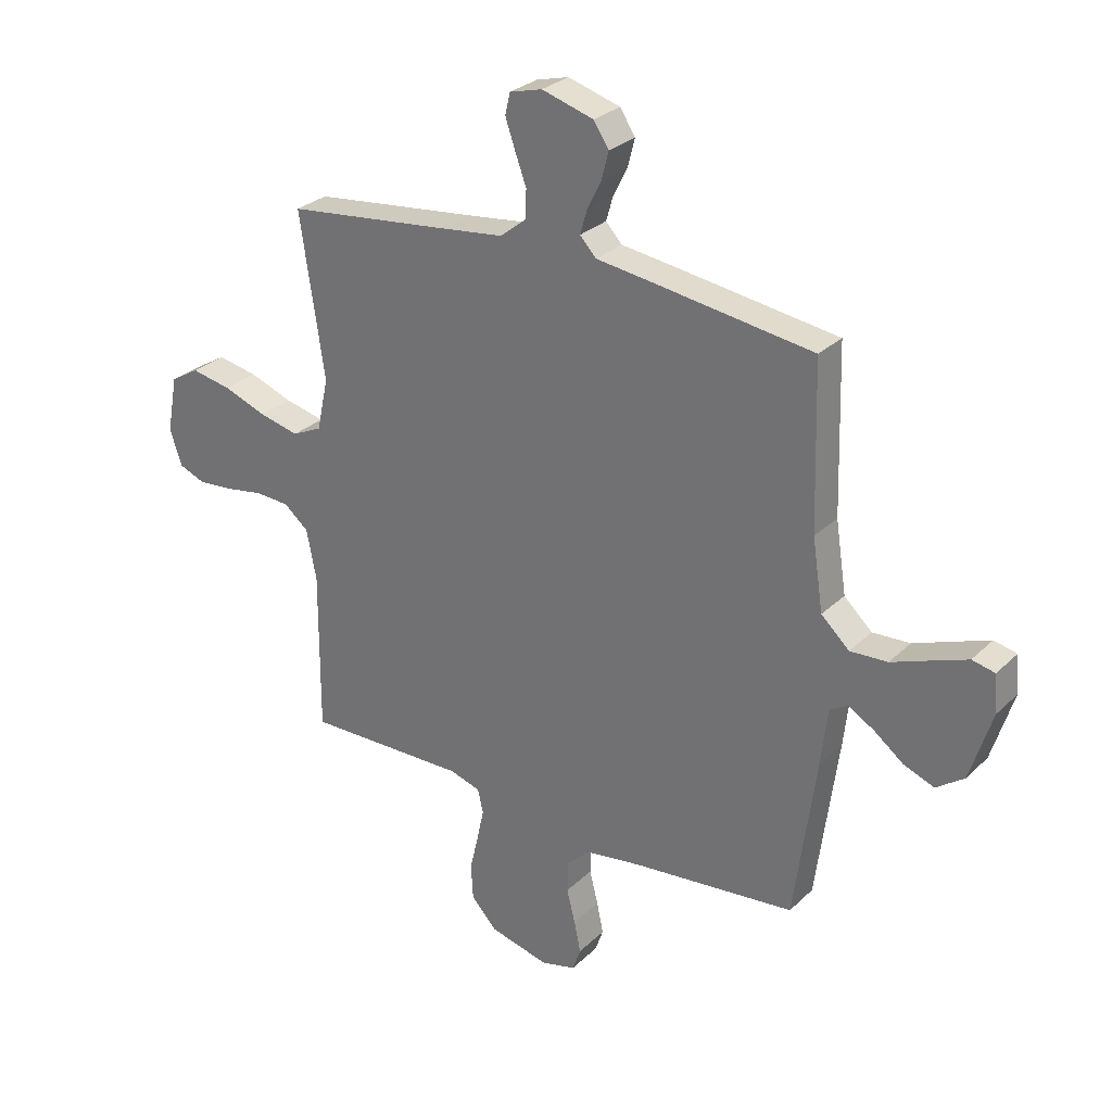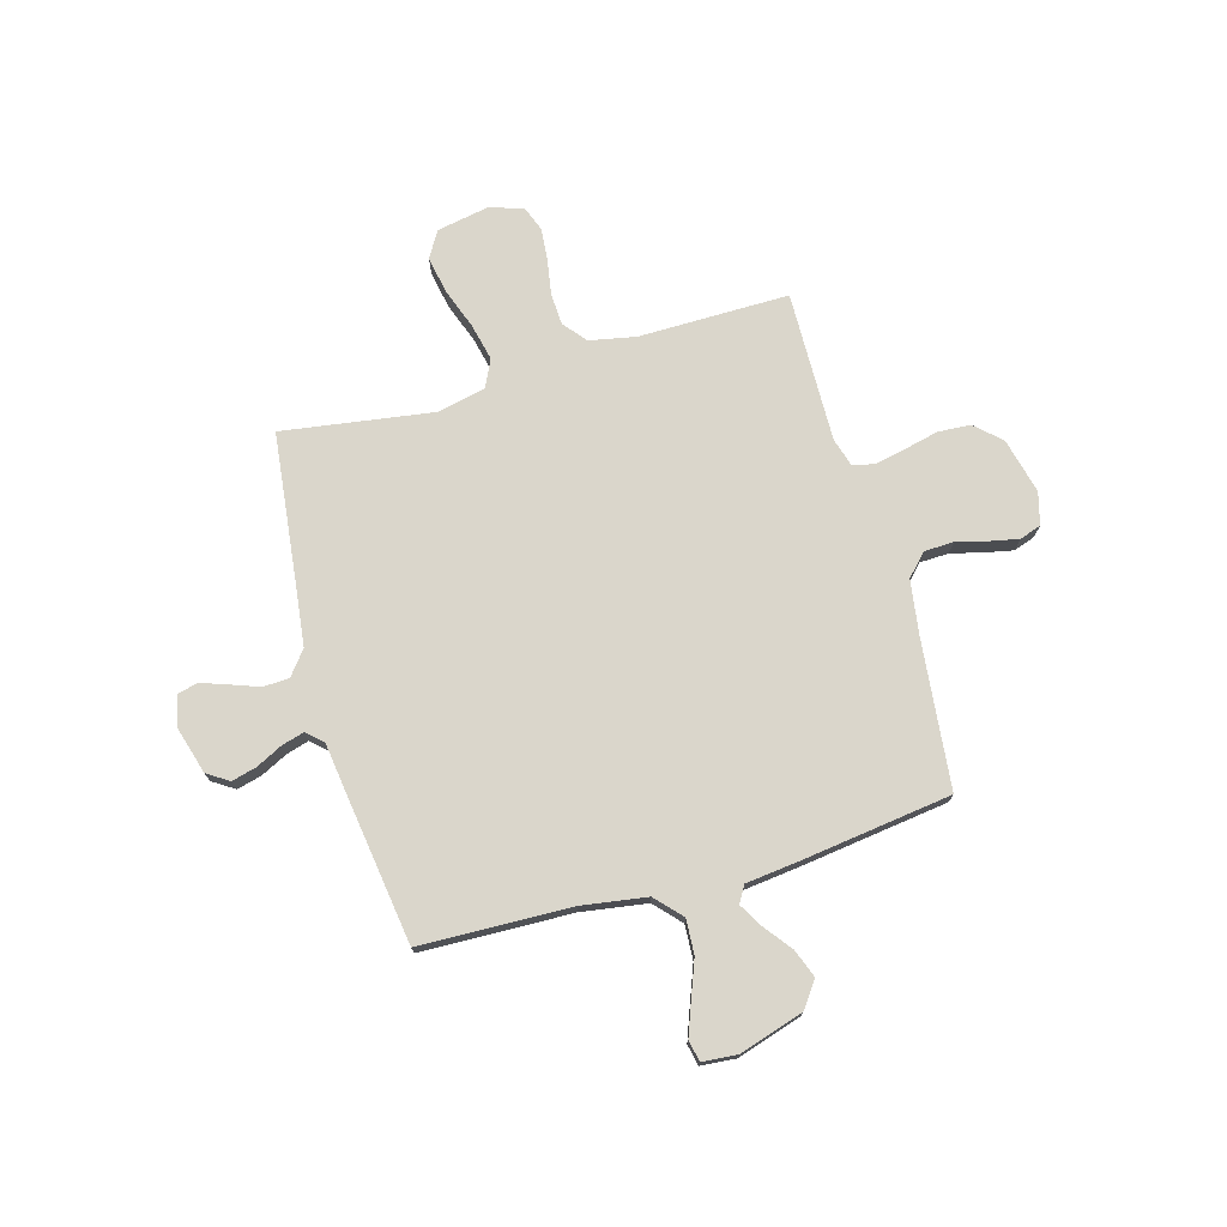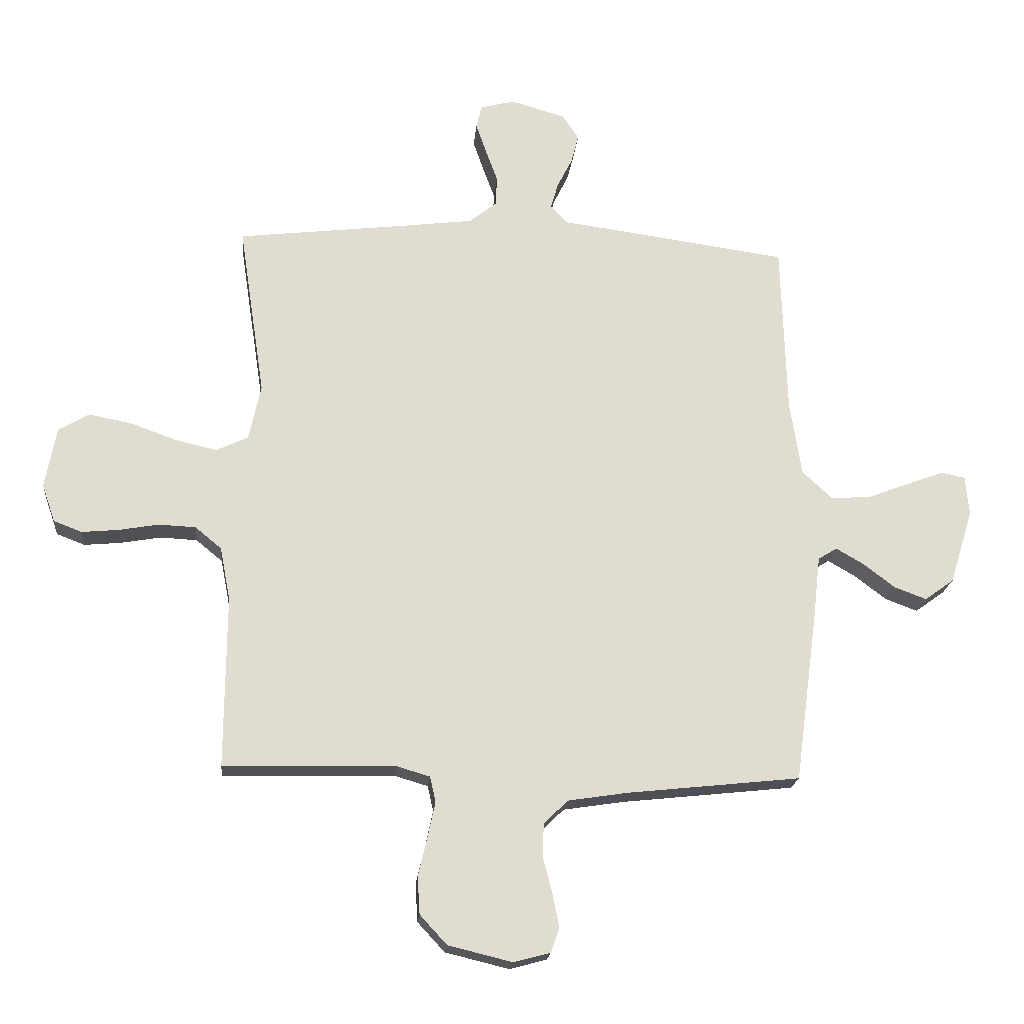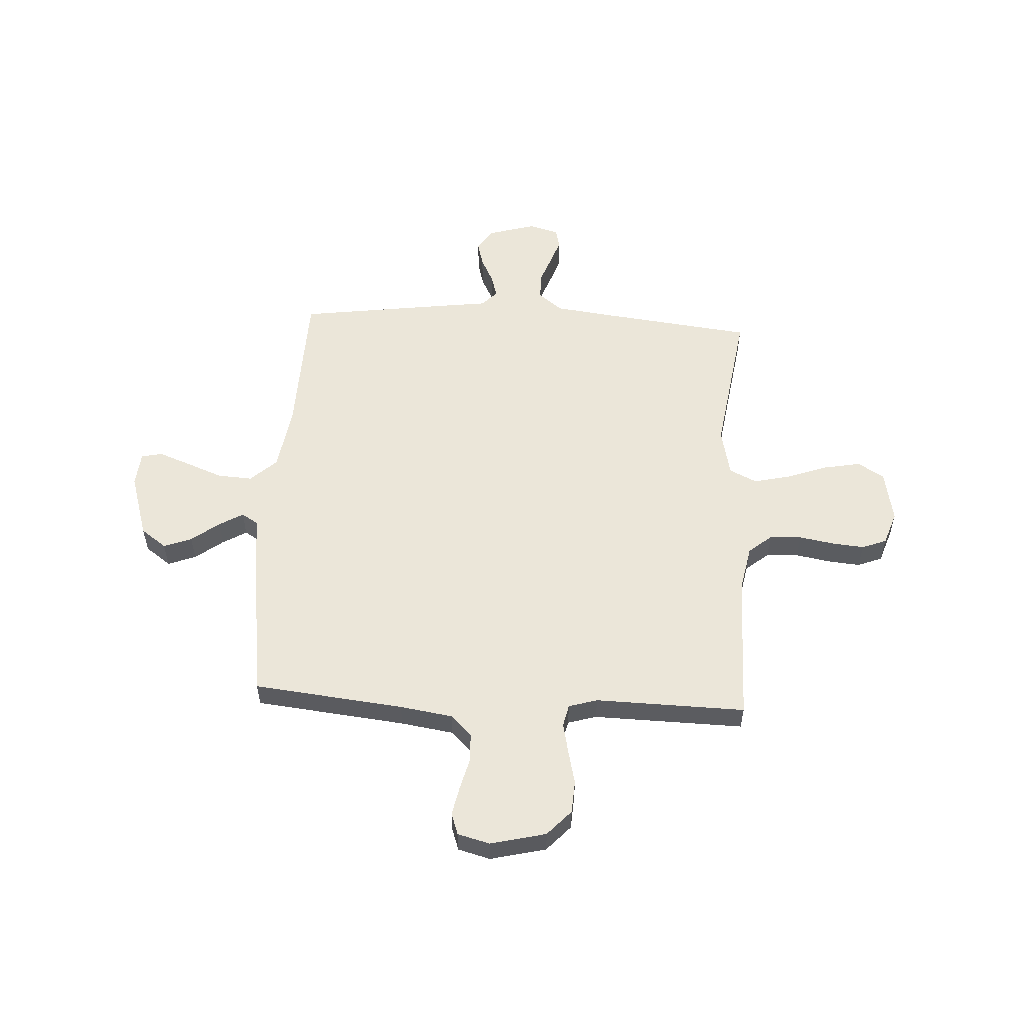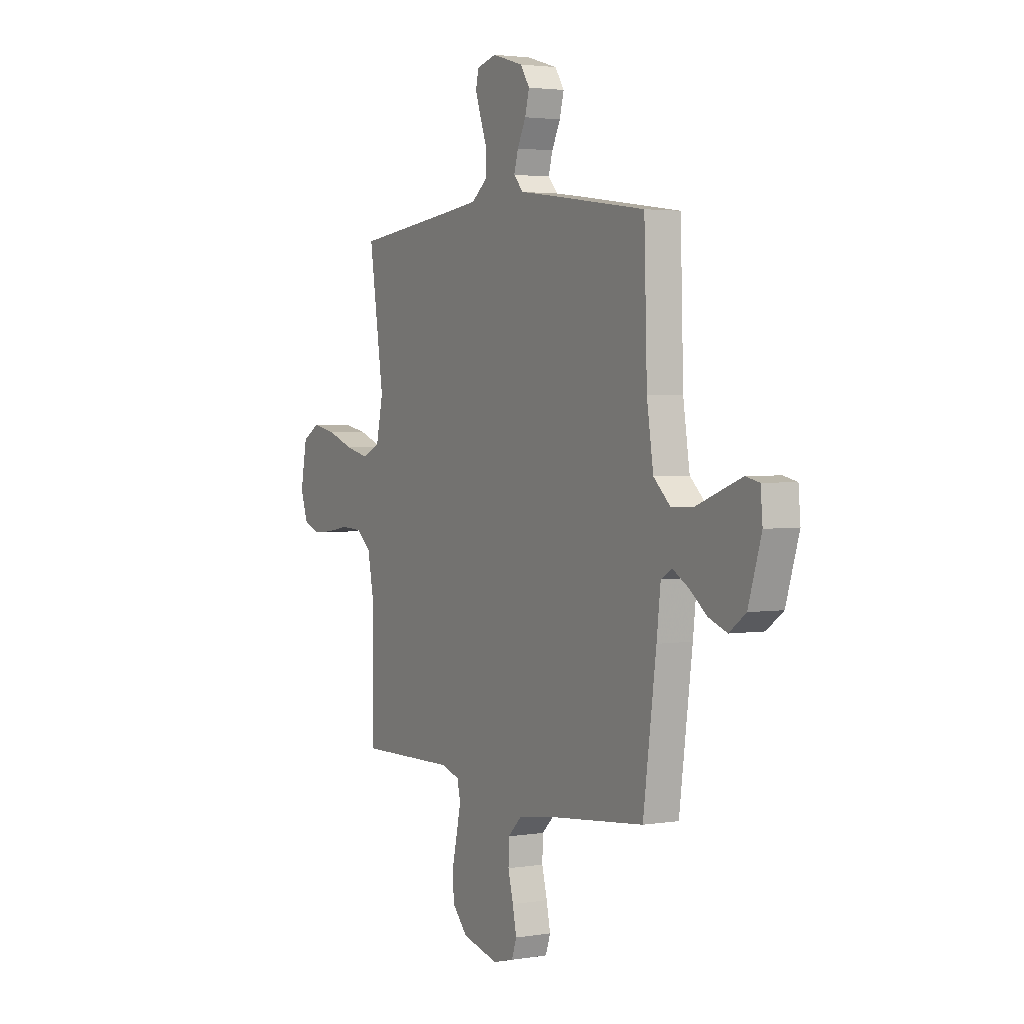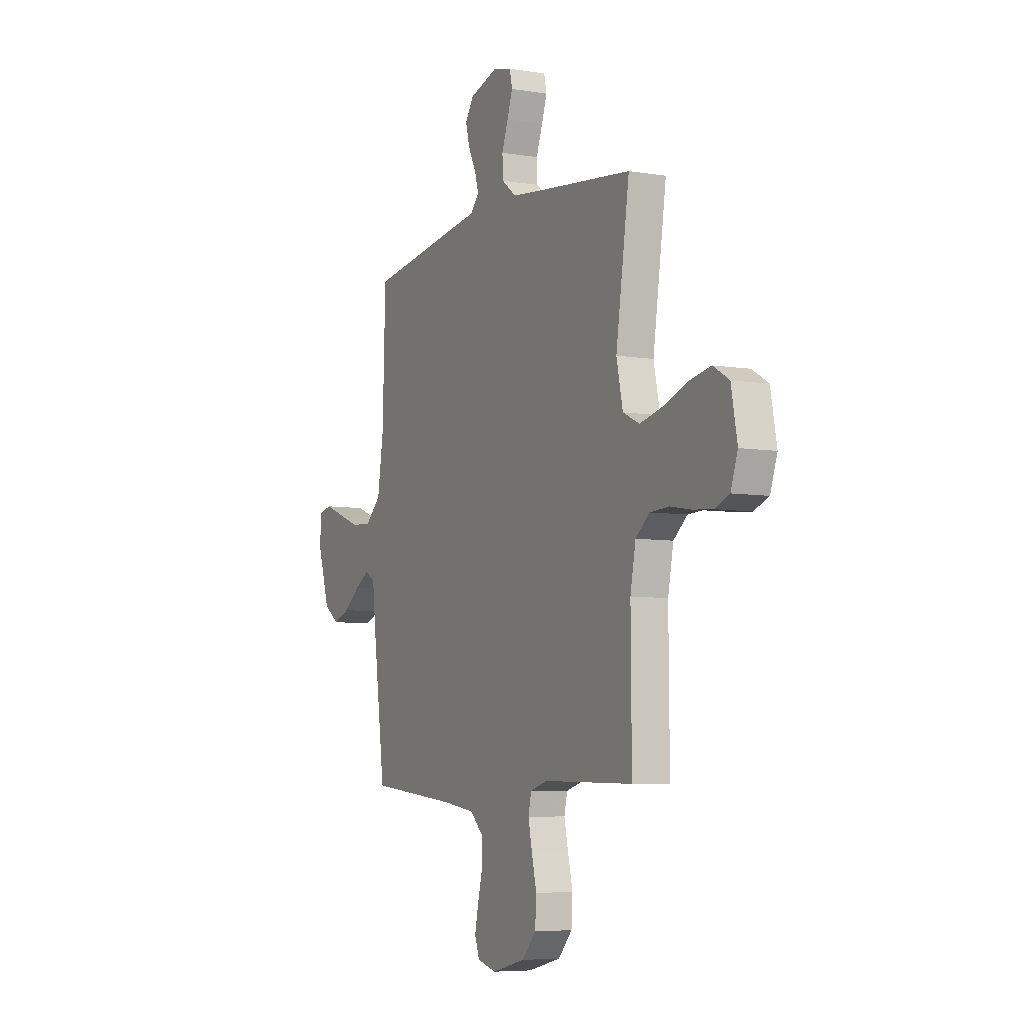
<metadata>
{"format":"obj","ext":"obj","renderer":"f3d","projection":"perspective","resolution":1024,"background":"white","views":[{"elev":28.5,"azim":35.7,"up":"+Z"},{"elev":74.0,"azim":74.1,"up":"+Y"},{"elev":-19.7,"azim":-5.1,"up":"+Z"},{"elev":55.3,"azim":-176.8,"up":"+Y"},{"elev":2.8,"azim":60.7,"up":"+Z"},{"elev":-6.4,"azim":-116.4,"up":"+Z"}]}
</metadata>
<code>
v 0.5 0.07 -0.5
v 0.2 0.07 -0.532
v 0.095 0.07 -0.548
v 0.053 0.07 -0.589
v 0.051 0.07 -0.647
v 0.067 0.07 -0.709
v 0.079 0.07 -0.767
v 0.064 0.07 -0.81
v 0 0.07 -0.827
v -0.111 0.07 -0.8
v -0.158 0.07 -0.749
v -0.162 0.07 -0.684
v -0.146 0.07 -0.616
v -0.133 0.07 -0.555
v -0.143 0.07 -0.511
v -0.2 0.07 -0.494
v -0.5 0.07 -0.5
v -0.498 0.07 -0.2
v -0.516 0.07 -0.108
v -0.562 0.07 -0.07
v -0.626 0.07 -0.067
v -0.695 0.07 -0.079
v -0.76 0.07 -0.085
v -0.809 0.07 -0.066
v -0.832 0.07 0
v -0.812 0.07 0.106
v -0.759 0.07 0.137
v -0.685 0.07 0.123
v -0.605 0.07 0.094
v -0.531 0.07 0.077
v -0.476 0.07 0.103
v -0.455 0.07 0.2
v -0.5 0.07 0.5
v -0.2 0.07 0.535
v -0.08 0.07 0.55
v -0.032 0.07 0.588
v -0.03 0.07 0.64
v -0.051 0.07 0.697
v -0.069 0.07 0.749
v -0.06 0.07 0.789
v 0 0.07 0.805
v 0.096 0.07 0.777
v 0.124 0.07 0.734
v 0.111 0.07 0.684
v 0.085 0.07 0.632
v 0.072 0.07 0.587
v 0.102 0.07 0.555
v 0.2 0.07 0.542
v 0.5 0.07 0.5
v 0.509 0.07 0.2
v 0.529 0.07 0.07
v 0.581 0.07 0.022
v 0.65 0.07 0.026
v 0.723 0.07 0.054
v 0.787 0.07 0.078
v 0.829 0.07 0.069
v 0.835 0.07 0
v 0.795 0.07 -0.129
v 0.744 0.07 -0.166
v 0.688 0.07 -0.145
v 0.633 0.07 -0.103
v 0.585 0.07 -0.075
v 0.552 0.07 -0.095
v 0.54 0.07 -0.2
v 0.5 0 -0.5
v 0.2 0 -0.532
v 0.095 0 -0.548
v 0.053 0 -0.589
v 0.051 0 -0.647
v 0.067 0 -0.709
v 0.079 0 -0.767
v 0.064 0 -0.81
v 0 0 -0.827
v -0.111 0 -0.8
v -0.158 0 -0.749
v -0.162 0 -0.684
v -0.146 0 -0.616
v -0.133 0 -0.555
v -0.143 0 -0.511
v -0.2 0 -0.494
v -0.5 0 -0.5
v -0.498 0 -0.2
v -0.516 0 -0.108
v -0.562 0 -0.07
v -0.626 0 -0.067
v -0.695 0 -0.079
v -0.76 0 -0.085
v -0.809 0 -0.066
v -0.832 0 0
v -0.812 0 0.106
v -0.759 0 0.137
v -0.685 0 0.123
v -0.605 0 0.094
v -0.531 0 0.077
v -0.476 0 0.103
v -0.455 0 0.2
v -0.5 0 0.5
v -0.2 0 0.535
v -0.08 0 0.55
v -0.032 0 0.588
v -0.03 0 0.64
v -0.051 0 0.697
v -0.069 0 0.749
v -0.06 0 0.789
v 0 0 0.805
v 0.096 0 0.777
v 0.124 0 0.734
v 0.111 0 0.684
v 0.085 0 0.632
v 0.072 0 0.587
v 0.102 0 0.555
v 0.2 0 0.542
v 0.5 0 0.5
v 0.509 0 0.2
v 0.529 0 0.07
v 0.581 0 0.022
v 0.65 0 0.026
v 0.723 0 0.054
v 0.787 0 0.078
v 0.829 0 0.069
v 0.835 0 0
v 0.795 0 -0.129
v 0.744 0 -0.166
v 0.688 0 -0.145
v 0.633 0 -0.103
v 0.585 0 -0.075
v 0.552 0 -0.095
v 0.54 0 -0.2
f 63 64 1 2
f 59 60 61
f 58 59 61
f 57 58 61
f 56 57 61
f 55 56 61
f 54 55 61
f 53 54 61
f 52 53 61 62
f 51 52 62 63
f 47 48 49 50
f 63 2 3
f 51 63 3
f 50 51 3
f 47 50 3
f 43 44 45
f 42 43 45
f 41 42 45
f 40 41 45
f 39 40 45
f 38 39 45
f 37 38 45
f 36 37 45 46
f 47 3 4
f 46 47 4
f 36 46 4
f 35 36 4
f 32 33 34
f 35 4 5
f 34 35 5
f 32 34 5
f 31 32 5
f 27 28 29
f 26 27 29
f 25 26 29
f 24 25 29
f 23 24 29
f 22 23 29
f 21 22 29
f 20 21 29 30
f 19 20 30 31
f 16 17 18
f 18 19 31
f 16 18 31
f 15 16 31
f 11 12 13
f 10 11 13
f 9 10 13
f 8 9 13
f 7 8 13
f 6 7 13
f 5 6 13
f 5 13 14
f 15 31 5
f 5 14 15
f 66 65 128 127
f 125 124 123
f 125 123 122
f 125 122 121
f 125 121 120
f 125 120 119
f 125 119 118
f 125 118 117
f 126 125 117 116
f 127 126 116 115
f 114 113 112 111
f 67 66 127
f 67 127 115
f 67 115 114
f 67 114 111
f 109 108 107
f 109 107 106
f 109 106 105
f 109 105 104
f 109 104 103
f 109 103 102
f 109 102 101
f 110 109 101 100
f 68 67 111
f 68 111 110
f 68 110 100
f 68 100 99
f 98 97 96
f 69 68 99
f 69 99 98
f 69 98 96
f 69 96 95
f 93 92 91
f 93 91 90
f 93 90 89
f 93 89 88
f 93 88 87
f 93 87 86
f 93 86 85
f 94 93 85 84
f 95 94 84 83
f 82 81 80
f 95 83 82
f 95 82 80
f 95 80 79
f 77 76 75
f 77 75 74
f 77 74 73
f 77 73 72
f 77 72 71
f 77 71 70
f 77 70 69
f 78 77 69
f 69 95 79
f 79 78 69
f 1 65 66 2
f 2 66 67 3
f 3 67 68 4
f 4 68 69 5
f 5 69 70 6
f 6 70 71 7
f 7 71 72 8
f 8 72 73 9
f 9 73 74 10
f 10 74 75 11
f 11 75 76 12
f 12 76 77 13
f 13 77 78 14
f 14 78 79 15
f 15 79 80 16
f 16 80 81 17
f 17 81 82 18
f 18 82 83 19
f 19 83 84 20
f 20 84 85 21
f 21 85 86 22
f 22 86 87 23
f 23 87 88 24
f 24 88 89 25
f 25 89 90 26
f 26 90 91 27
f 27 91 92 28
f 28 92 93 29
f 29 93 94 30
f 30 94 95 31
f 31 95 96 32
f 32 96 97 33
f 33 97 98 34
f 34 98 99 35
f 35 99 100 36
f 36 100 101 37
f 37 101 102 38
f 38 102 103 39
f 39 103 104 40
f 40 104 105 41
f 41 105 106 42
f 42 106 107 43
f 43 107 108 44
f 44 108 109 45
f 45 109 110 46
f 46 110 111 47
f 47 111 112 48
f 48 112 113 49
f 49 113 114 50
f 50 114 115 51
f 51 115 116 52
f 52 116 117 53
f 53 117 118 54
f 54 118 119 55
f 55 119 120 56
f 56 120 121 57
f 57 121 122 58
f 58 122 123 59
f 59 123 124 60
f 60 124 125 61
f 61 125 126 62
f 62 126 127 63
f 63 127 128 64
f 64 128 65 1

</code>
